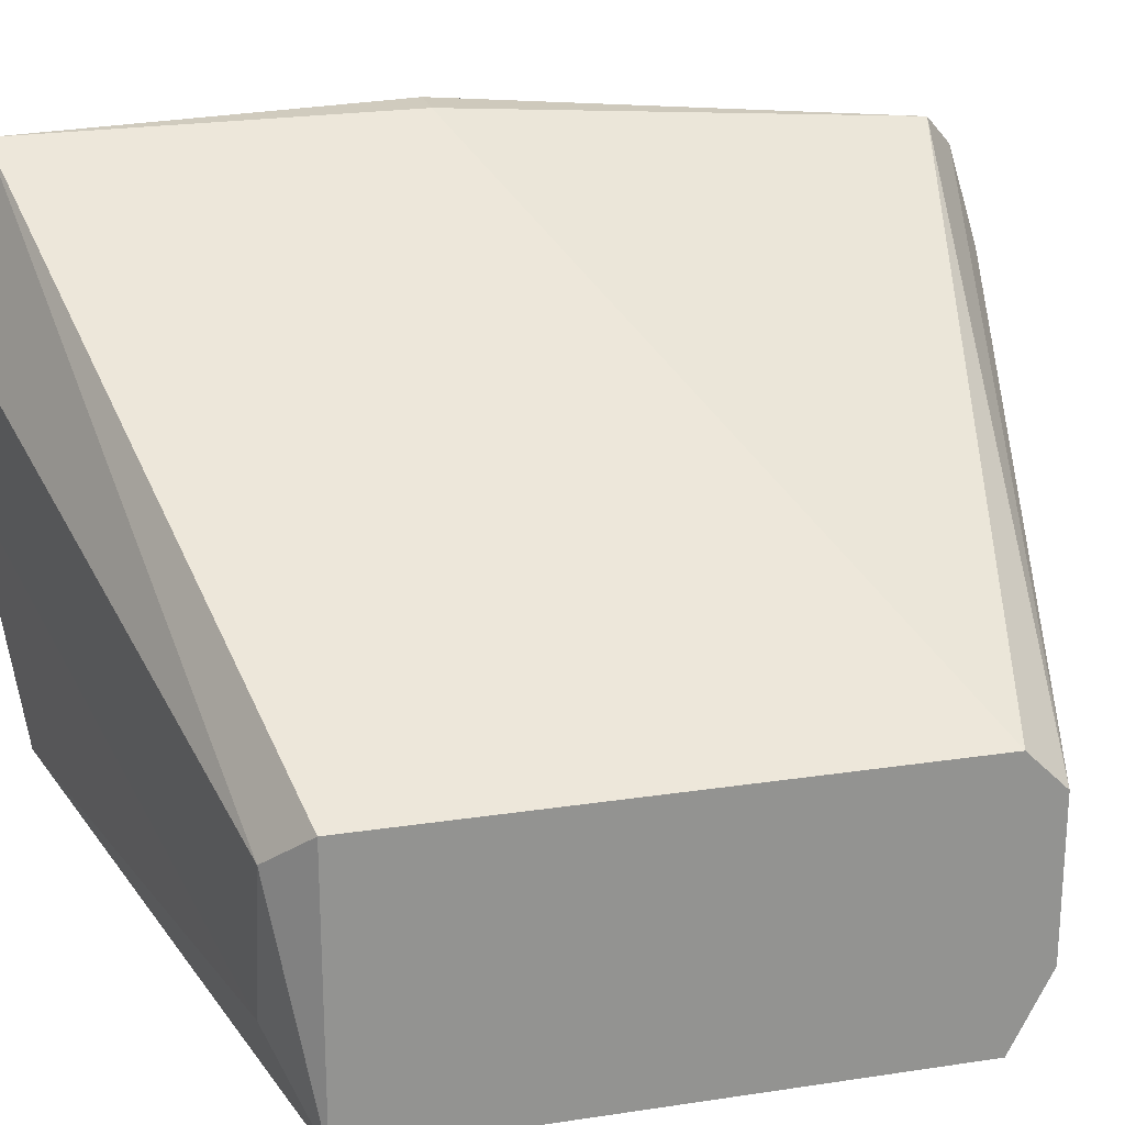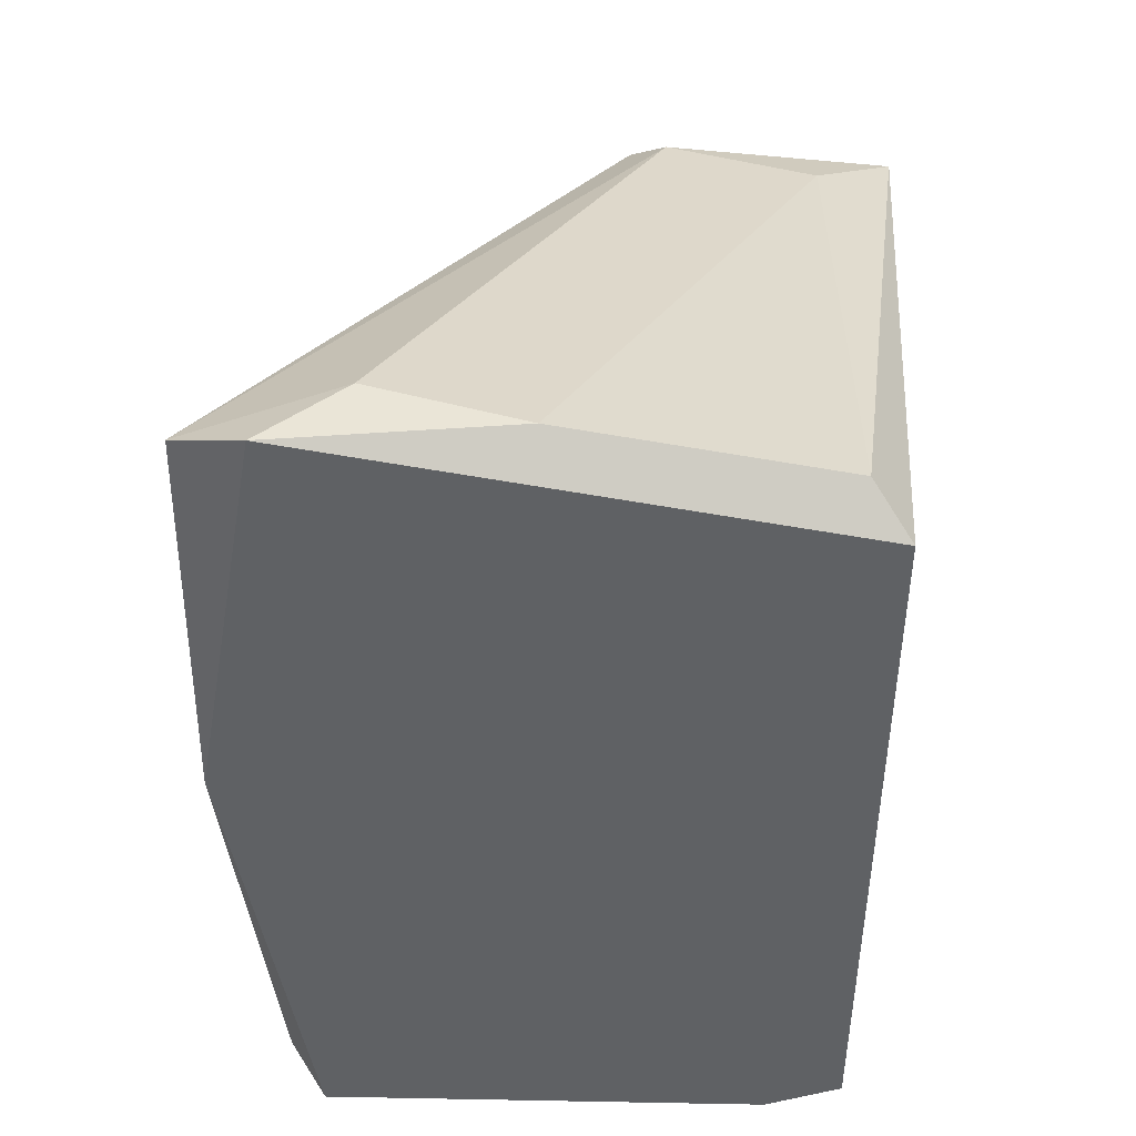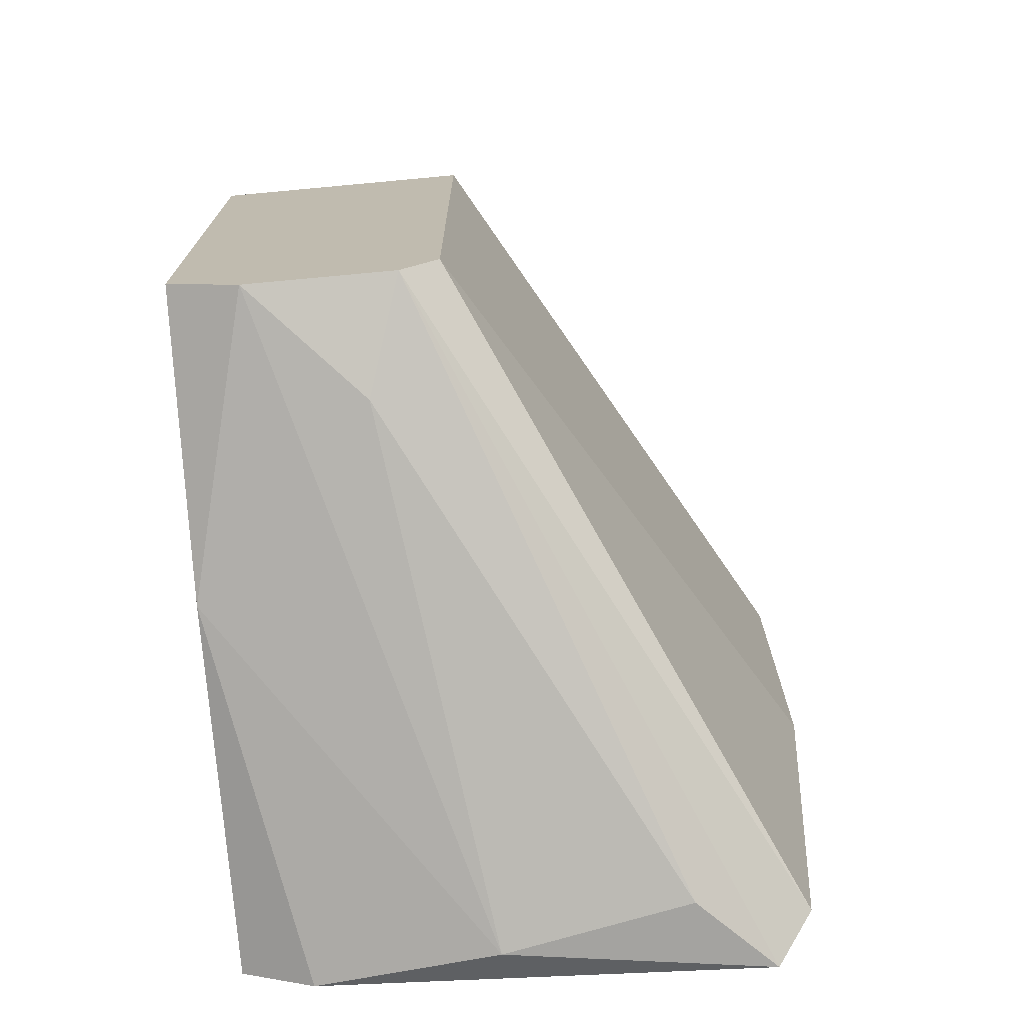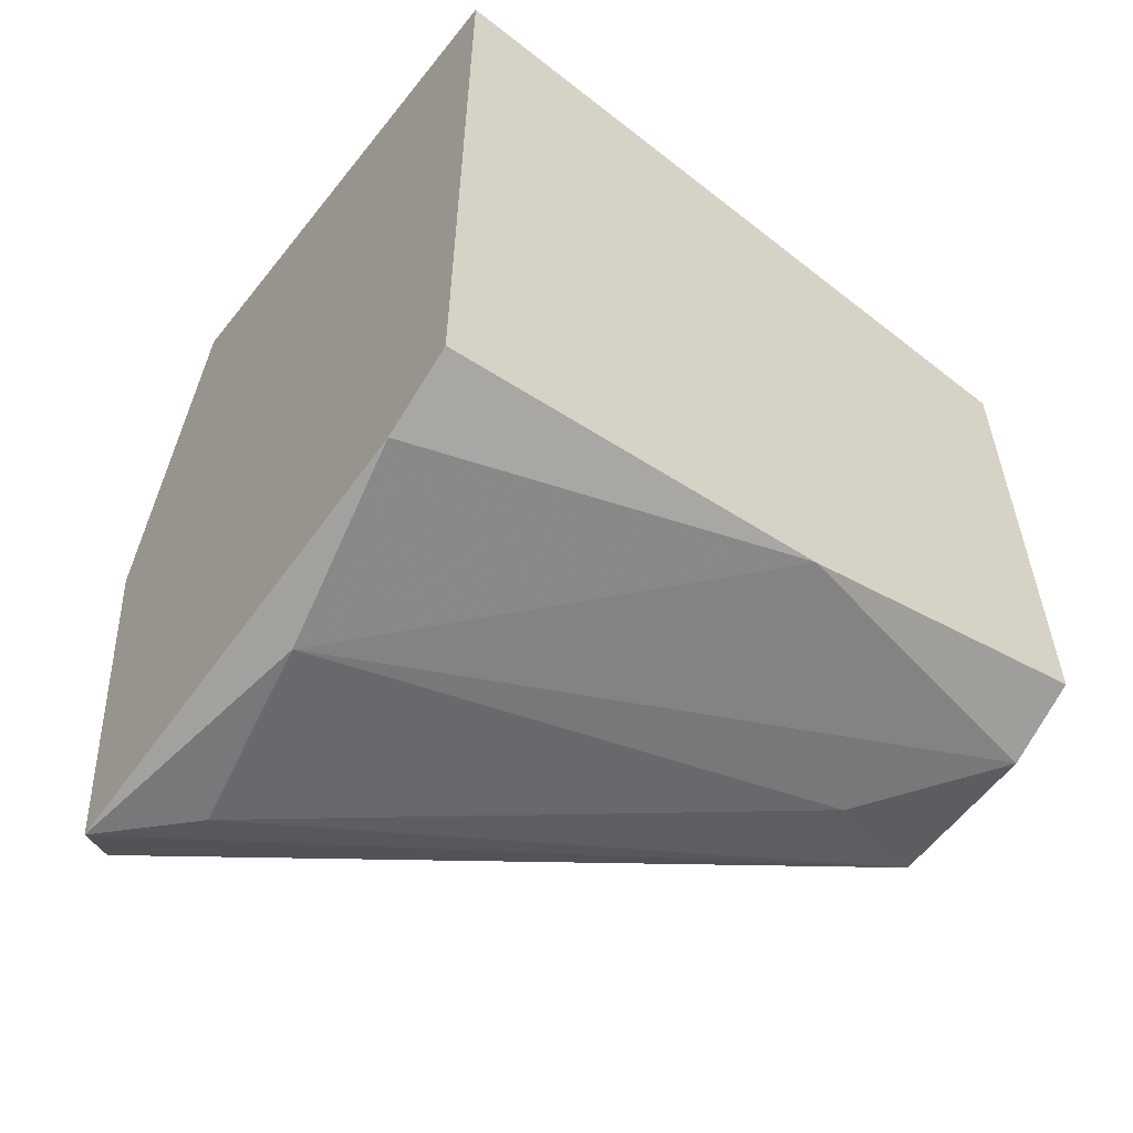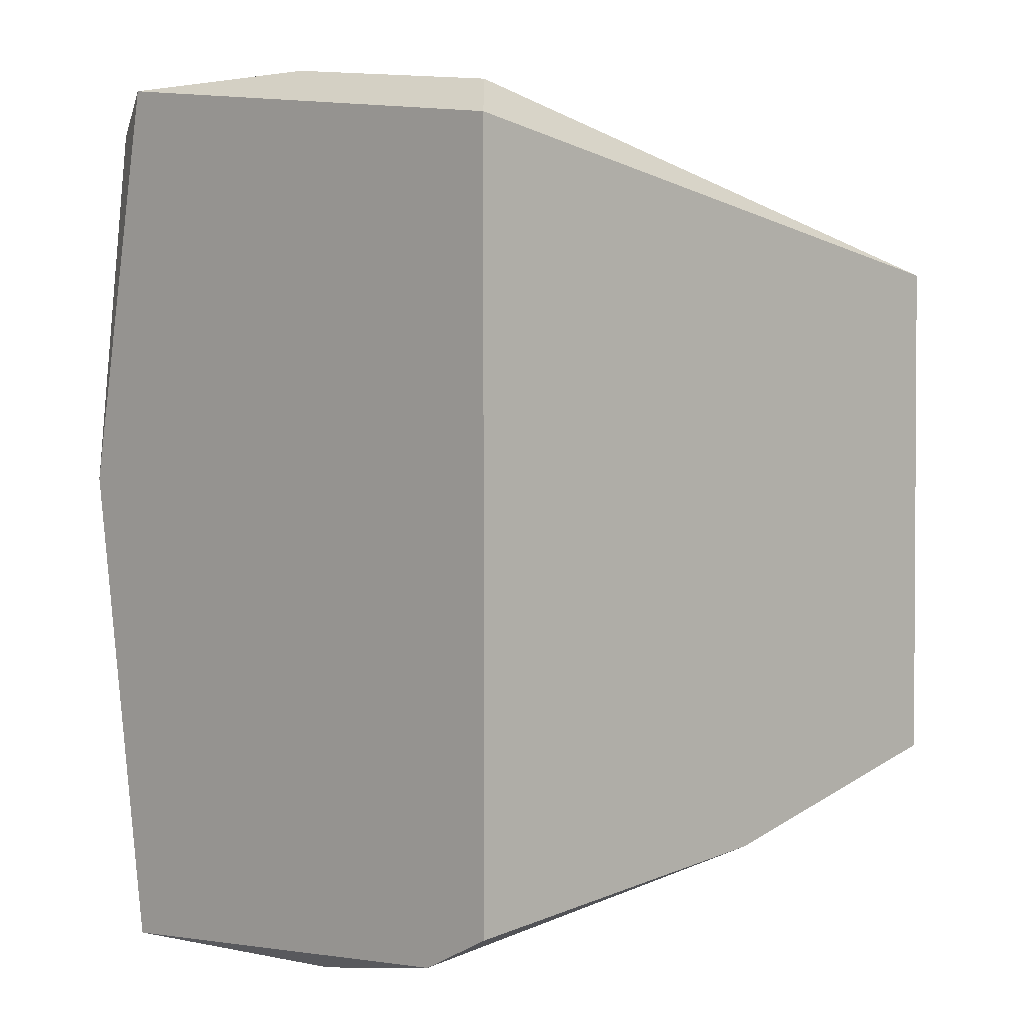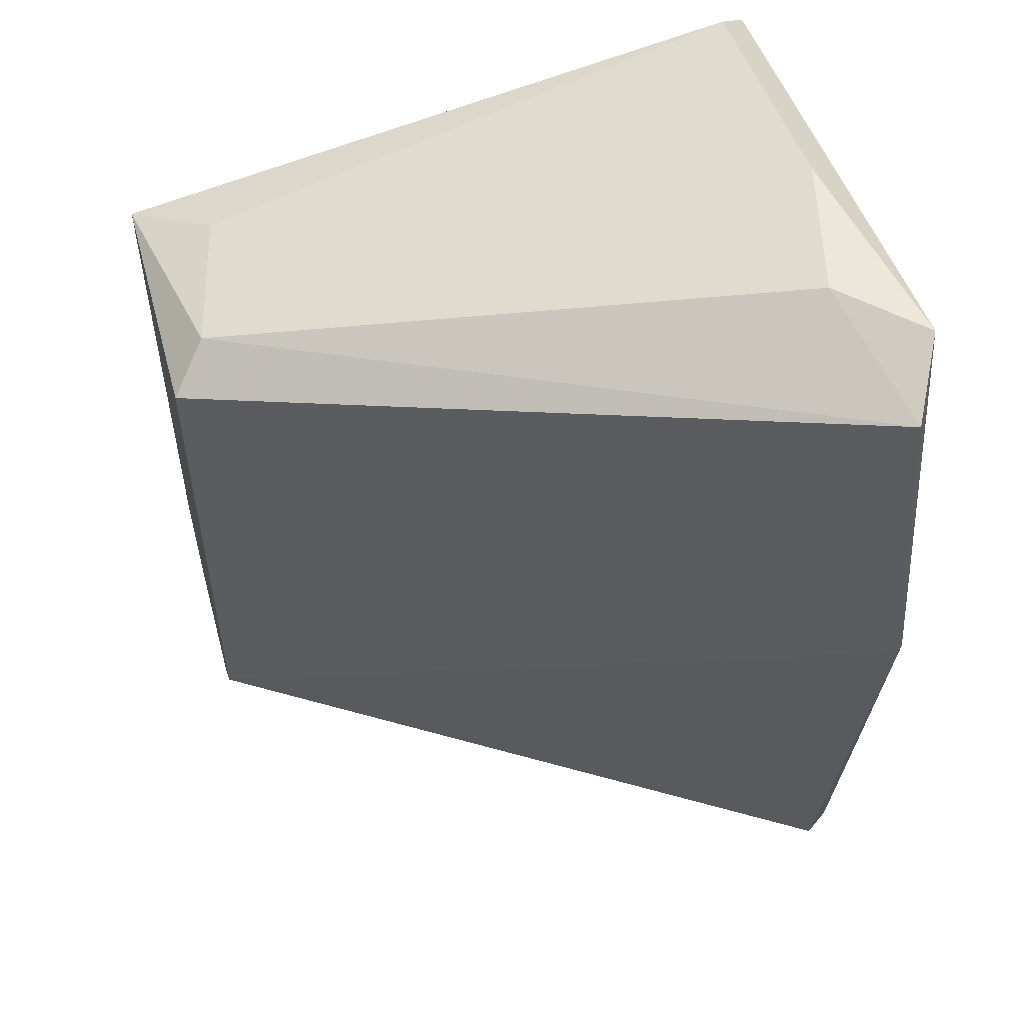
<metadata>
{"format":"obj","ext":"obj","renderer":"f3d","projection":"perspective","resolution":1024,"background":"white","views":[{"elev":23.3,"azim":75.5,"up":"+Y"},{"elev":44.3,"azim":-85.6,"up":"+Z"},{"elev":-72.8,"azim":95.3,"up":"+Z"},{"elev":-57.5,"azim":-36.4,"up":"+Z"},{"elev":1.9,"azim":-45.1,"up":"+Z"},{"elev":53.5,"azim":164.7,"up":"+Z"}]}
</metadata>
<code>
v 0.02392 -0.01049 0.007957
v 0.02588 -0.005591 0.006976
v 0.02588 -0.005591 -0.006744
v 0.02588 -0.006571 -0.007725
v 0.02588 -0.01049 -0.007725
v 0.02588 -0.01246 0.006976
v 0.02588 -0.01246 -0.006744
v 0.0249 -0.006571 0.007957
v 0.009215 -0.005591 -0.01165
v 0.009215 0.002251 -0.01067
v 0.009215 0.003232 0.0109
v 0.009215 0.003232 0.001095
v 0.009215 -0.004611 0.01188
v 0.009215 -0.01147 0.0109
v 0.008232 0.001271 0.01188
v 0.008232 0.001271 -0.01165
v 0.008232 0.003232 0.001095
v 0.008232 -0.01049 -0.01067
v 0.008232 -0.01246 -0.009685
v 0.008232 -0.01246 0.009917
v 0.02294 -0.00755 -0.008704
v 0.0102 -0.00069 0.01188
v 0.0102 -0.00069 -0.01165
v 0.01803 -0.01246 -0.008704
f 9 24 18
f 20 19 7
f 7 2 6
f 20 7 6
f 11 2 3
f 2 7 3
f 19 20 15
f 19 15 16
f 15 20 13
f 11 3 12
f 3 10 12
f 2 11 8
f 6 2 8
f 20 6 14
f 13 20 14
f 7 19 24
f 15 11 17
f 10 16 17
f 16 15 17
f 11 12 17
f 12 10 17
f 10 3 4
f 3 7 4
f 16 10 4
f 6 8 1
f 8 13 1
f 14 6 1
f 13 14 1
f 9 16 23
f 21 9 23
f 16 4 23
f 4 21 23
f 11 15 22
f 15 13 22
f 8 11 22
f 13 8 22
f 9 21 5
f 7 24 5
f 24 9 5
f 4 7 5
f 21 4 5
f 19 16 18
f 16 9 18
f 24 19 18

</code>
